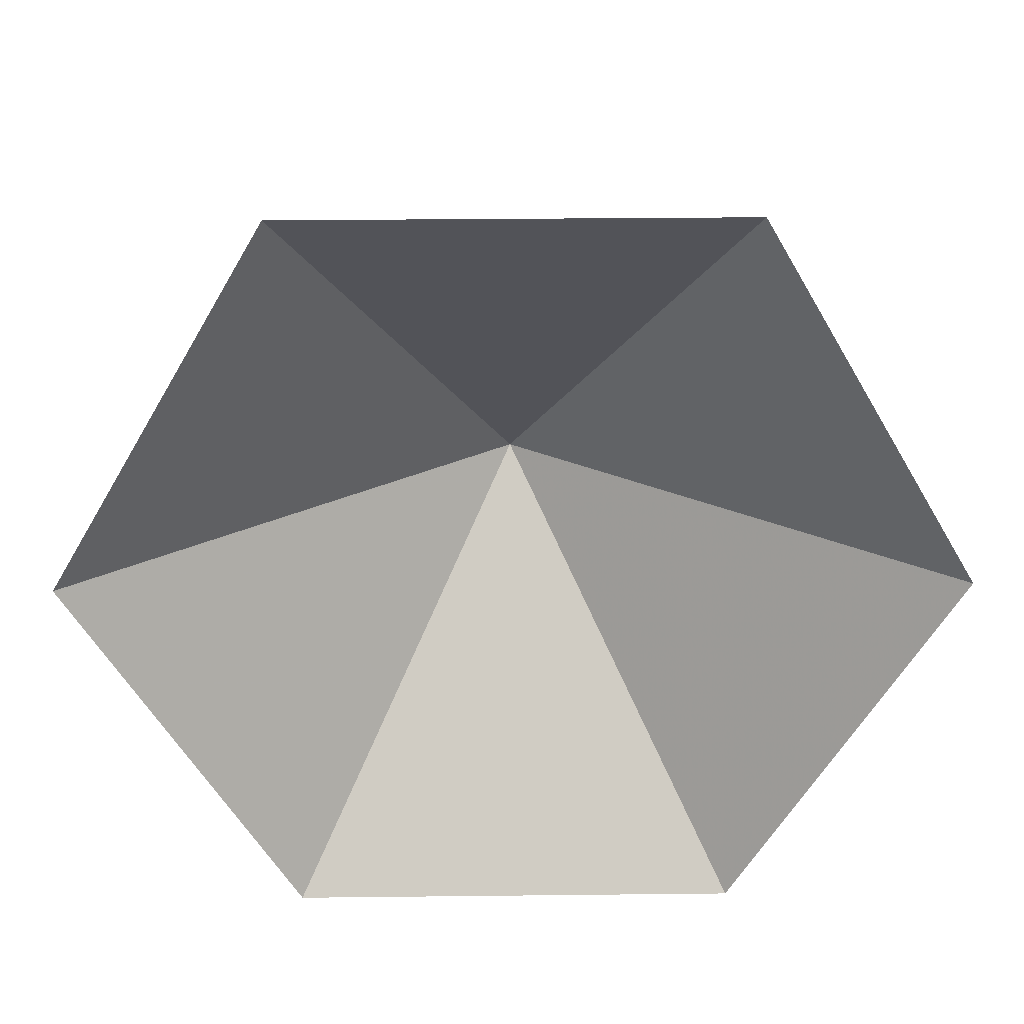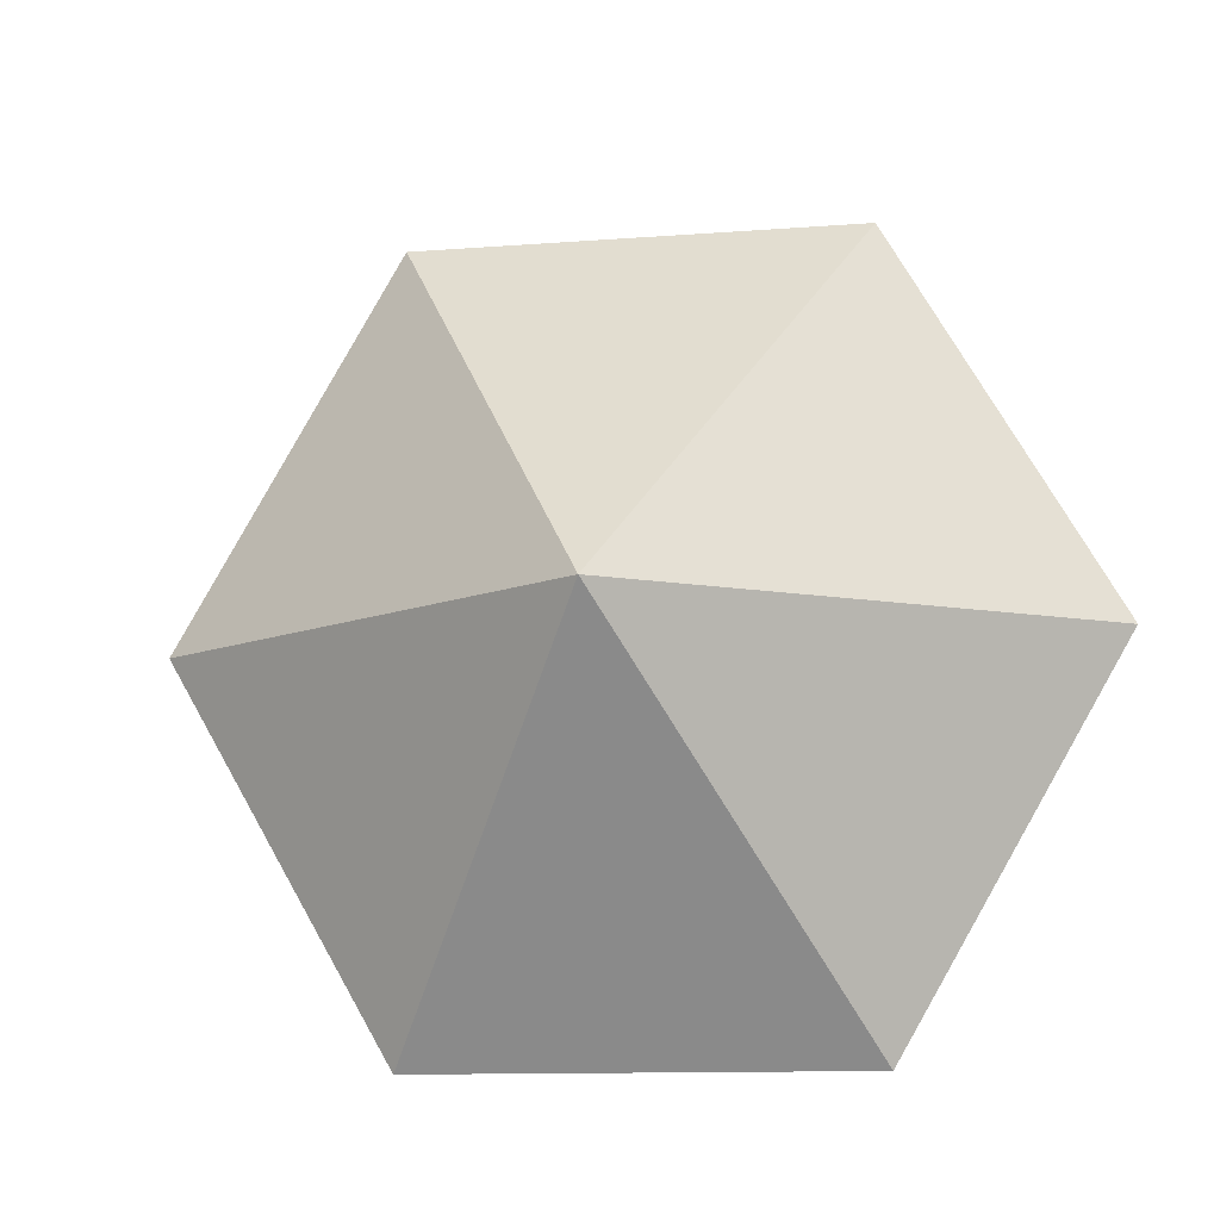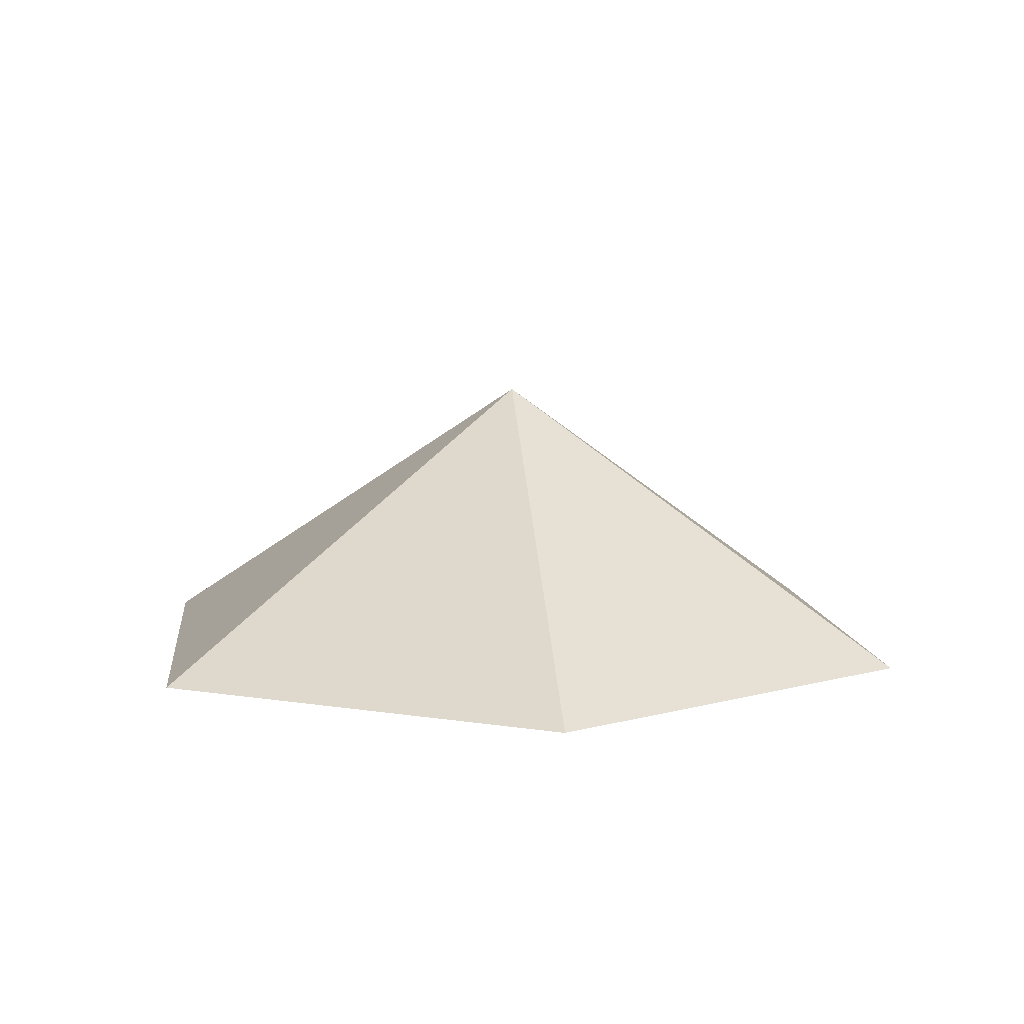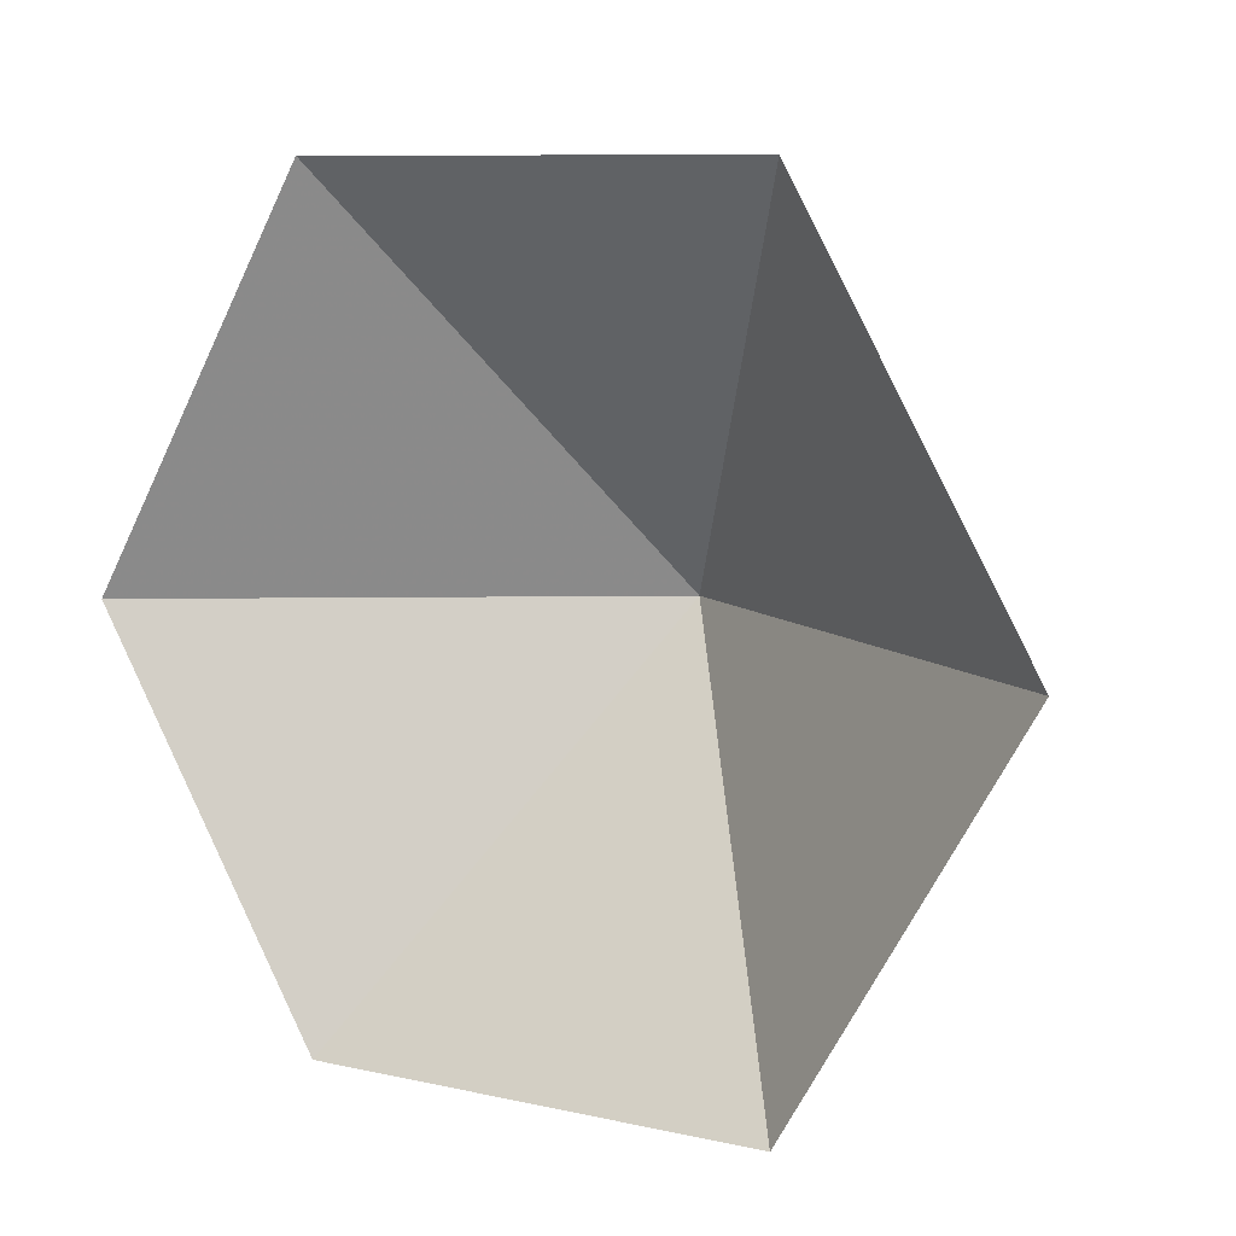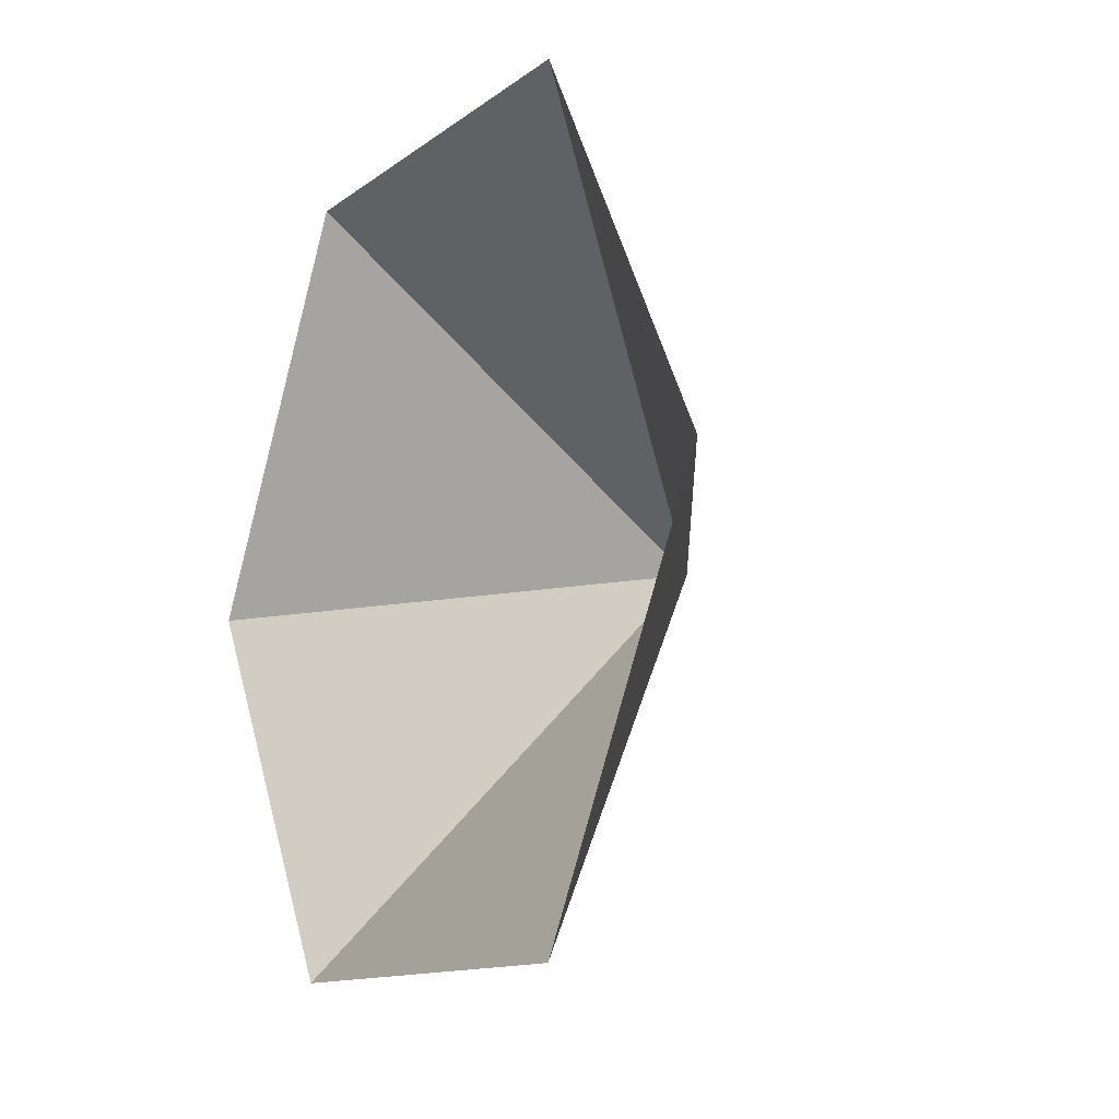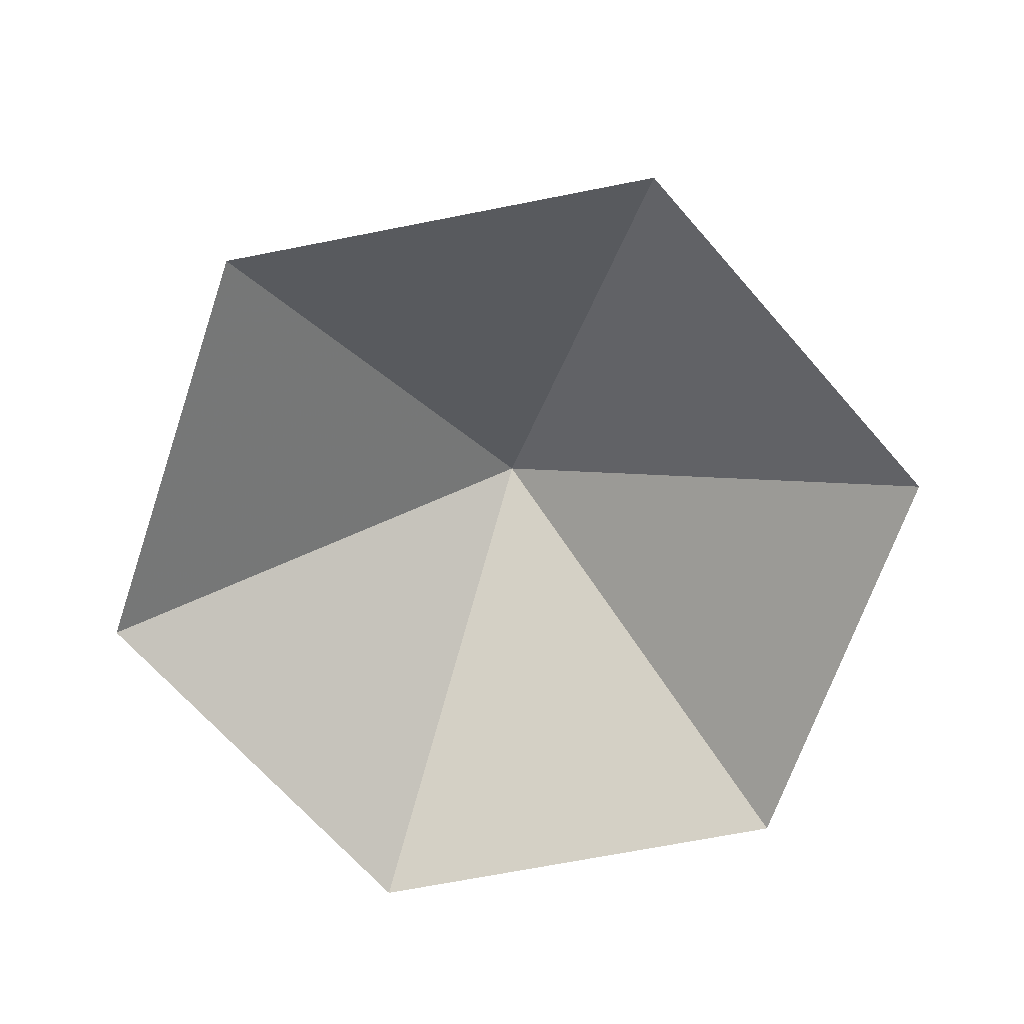
<metadata>
{"format":"obj","ext":"obj","renderer":"f3d","projection":"perspective","resolution":1024,"background":"white","views":[{"elev":30.8,"azim":179.1,"up":"+Y"},{"elev":-11.9,"azim":10.4,"up":"+Y"},{"elev":9.0,"azim":-156.5,"up":"+Z"},{"elev":9.3,"azim":-149.4,"up":"+Y"},{"elev":-12.0,"azim":-120.6,"up":"+Y"},{"elev":-68.1,"azim":11.2,"up":"+Z"}]}
</metadata>
<code>
v 0 0 0
v 3.834 0 0
v 5.751 3.32 0
v 3.834 6.641 0
v 0 6.641 0
v -1.917 3.32 0
v 1.917 3.32 2.45
f 1 2 7
f 2 3 7
f 3 4 7
f 4 5 7
f 5 6 7
f 6 1 7

</code>
